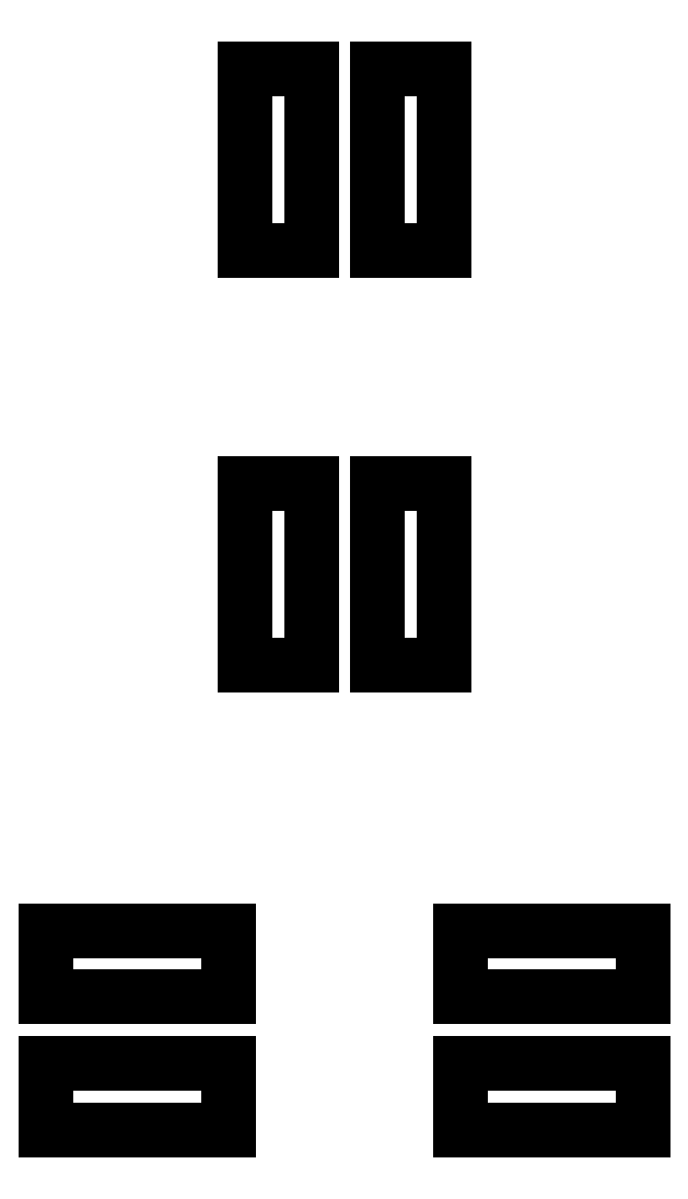
<metadata>
{"format":"dxf","ext":"dxf","renderer":"ezdxf+matplotlib","layout":"modelspace","background":"white","min_lineweight":24,"dpi":150}
</metadata>
<code>
0
SECTION
2
ENTITIES
0
LINE
8
BLACK
10
88.25
20
-71.5
11
85.5
21
-71.5
0
LINE
8
BLACK
10
85.5
20
-71.5
11
85.5
21
-70.5
0
LINE
8
BLACK
10
85.5
20
-70.5
11
88.25
21
-70.5
0
LINE
8
BLACK
10
88.25
20
-70.5
11
88.25
21
-71.5
0
LINE
8
BLACK
10
94.5
20
-71.5
11
91.75
21
-71.5
0
LINE
8
BLACK
10
91.75
20
-71.5
11
91.75
21
-70.5
0
LINE
8
BLACK
10
91.75
20
-70.5
11
94.5
21
-70.5
0
LINE
8
BLACK
10
94.5
20
-70.5
11
94.5
21
-71.5
0
LINE
8
BLACK
10
88.25
20
-69.5
11
85.5
21
-69.5
0
LINE
8
BLACK
10
85.5
20
-69.5
11
85.5
21
-68.5
0
LINE
8
BLACK
10
85.5
20
-68.5
11
88.25
21
-68.5
0
LINE
8
BLACK
10
88.25
20
-68.5
11
88.25
21
-69.5
0
LINE
8
BLACK
10
94.5
20
-69.5
11
91.75
21
-69.5
0
LINE
8
BLACK
10
91.75
20
-69.5
11
91.75
21
-68.5
0
LINE
8
BLACK
10
91.75
20
-68.5
11
94.5
21
-68.5
0
LINE
8
BLACK
10
94.5
20
-68.5
11
94.5
21
-69.5
0
LINE
8
BLACK
10
89.5
20
-64.5
11
88.5
21
-64.5
0
LINE
8
BLACK
10
88.5
20
-64.5
11
88.5
21
-61.75
0
LINE
8
BLACK
10
88.5
20
-61.75
11
89.5
21
-61.75
0
LINE
8
BLACK
10
89.5
20
-61.75
11
89.5
21
-64.5
0
LINE
8
BLACK
10
91.5
20
-64.5
11
90.5
21
-64.5
0
LINE
8
BLACK
10
90.5
20
-64.5
11
90.5
21
-61.75
0
LINE
8
BLACK
10
90.5
20
-61.75
11
91.5
21
-61.75
0
LINE
8
BLACK
10
91.5
20
-61.75
11
91.5
21
-64.5
0
LINE
8
BLACK
10
89.5
20
-58.25
11
88.5
21
-58.25
0
LINE
8
BLACK
10
88.5
20
-58.25
11
88.5
21
-55.5
0
LINE
8
BLACK
10
88.5
20
-55.5
11
89.5
21
-55.5
0
LINE
8
BLACK
10
89.5
20
-55.5
11
89.5
21
-58.25
0
LINE
8
BLACK
10
91.5
20
-58.25
11
90.5
21
-58.25
0
LINE
8
BLACK
10
90.5
20
-58.25
11
90.5
21
-55.5
0
LINE
8
BLACK
10
90.5
20
-55.5
11
91.5
21
-55.5
0
LINE
8
BLACK
10
91.5
20
-55.5
11
91.5
21
-58.25
0
ENDSEC
0
EOF

</code>
